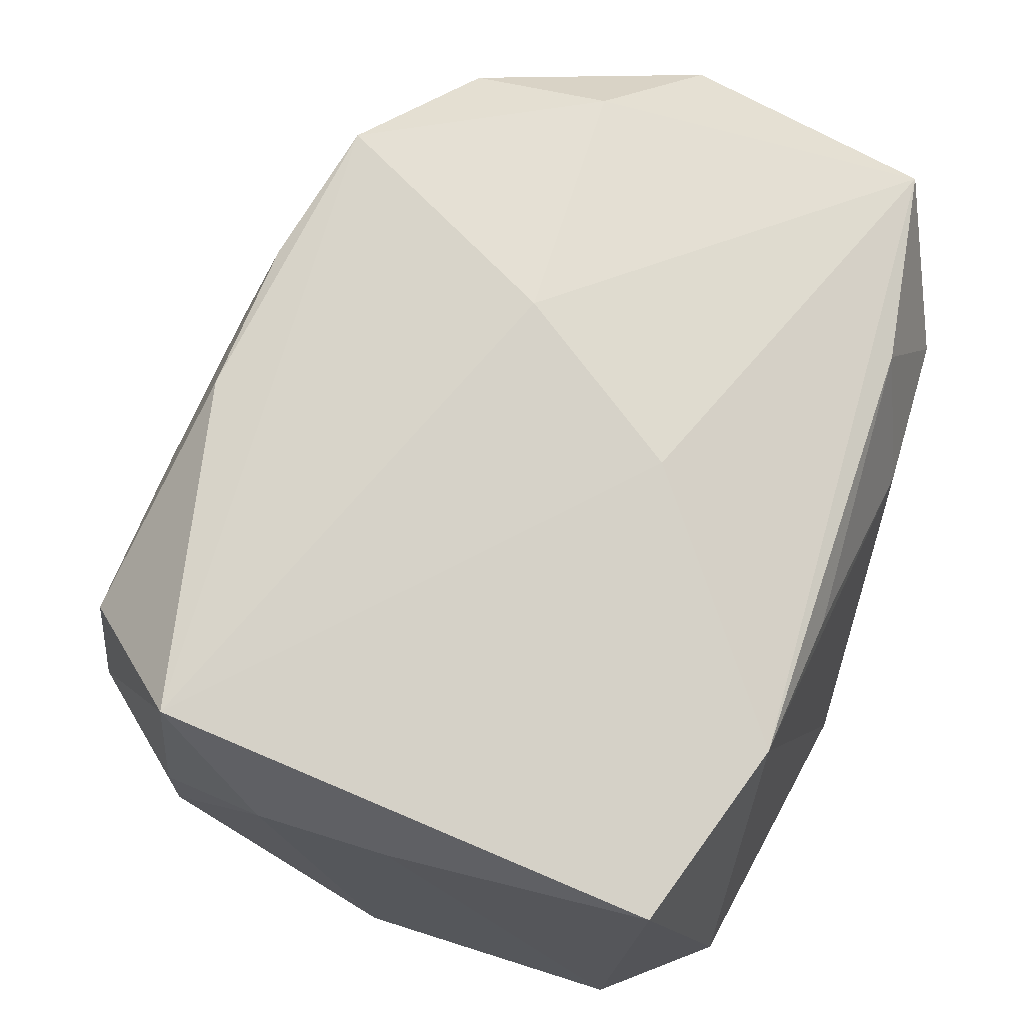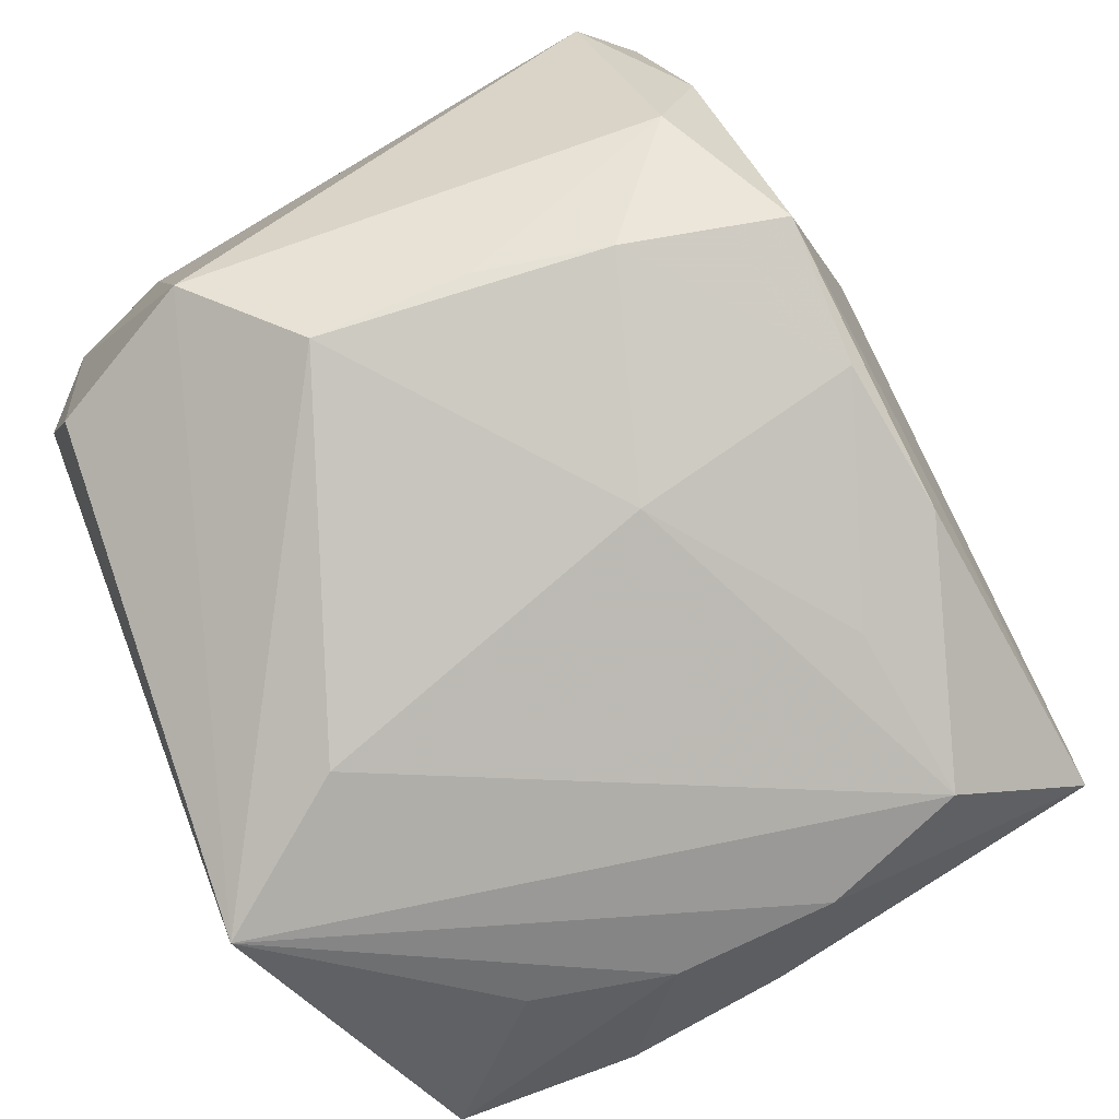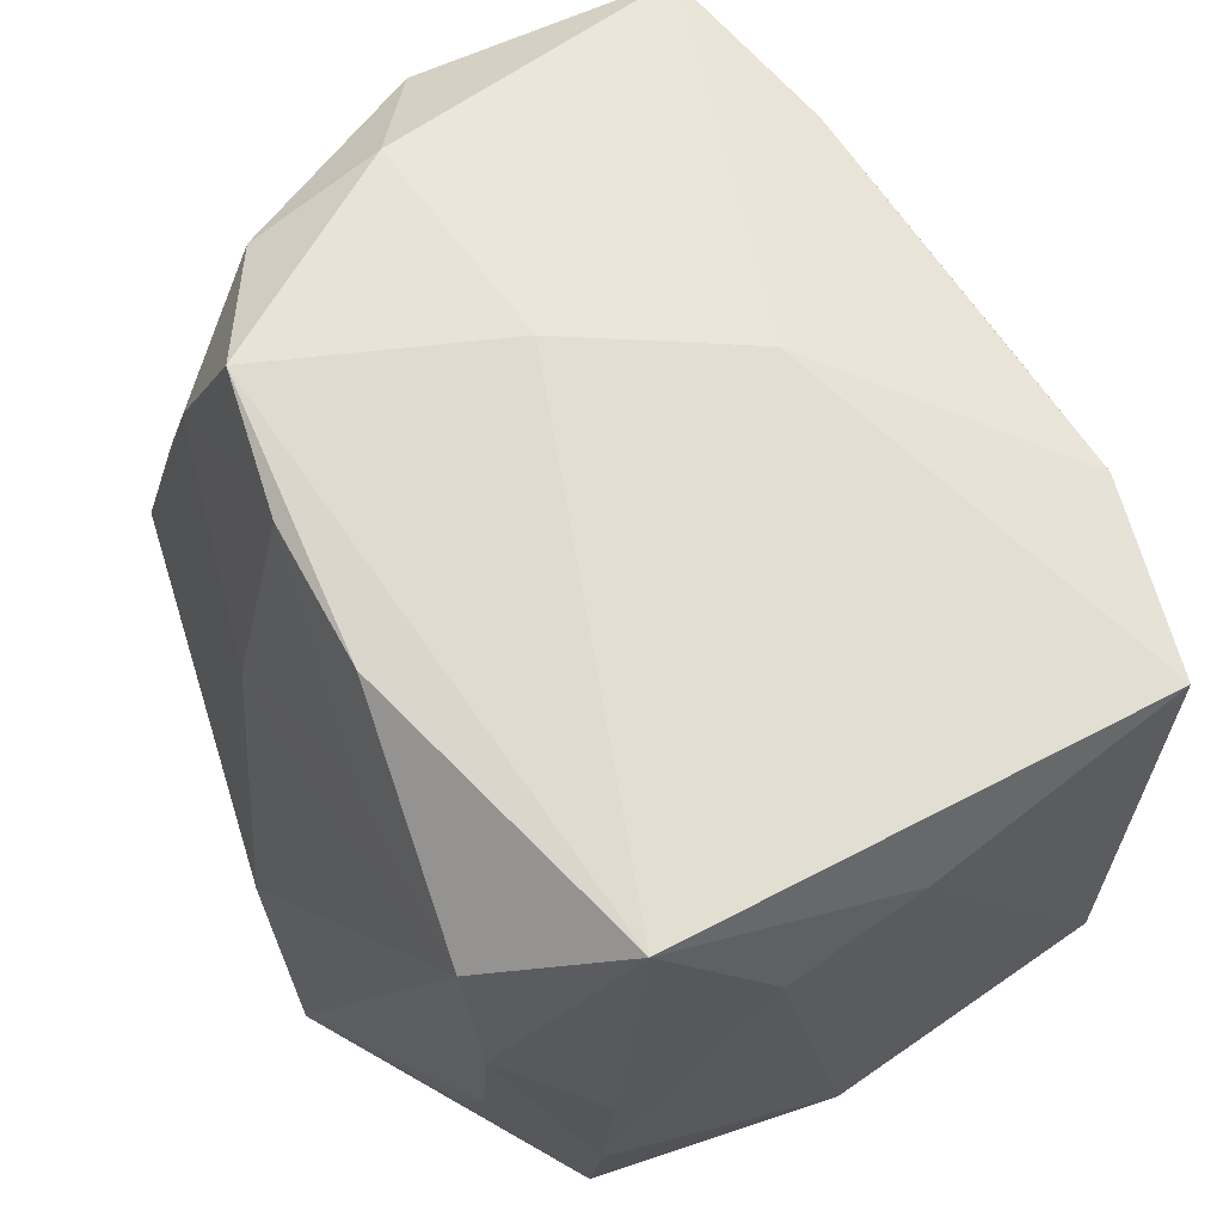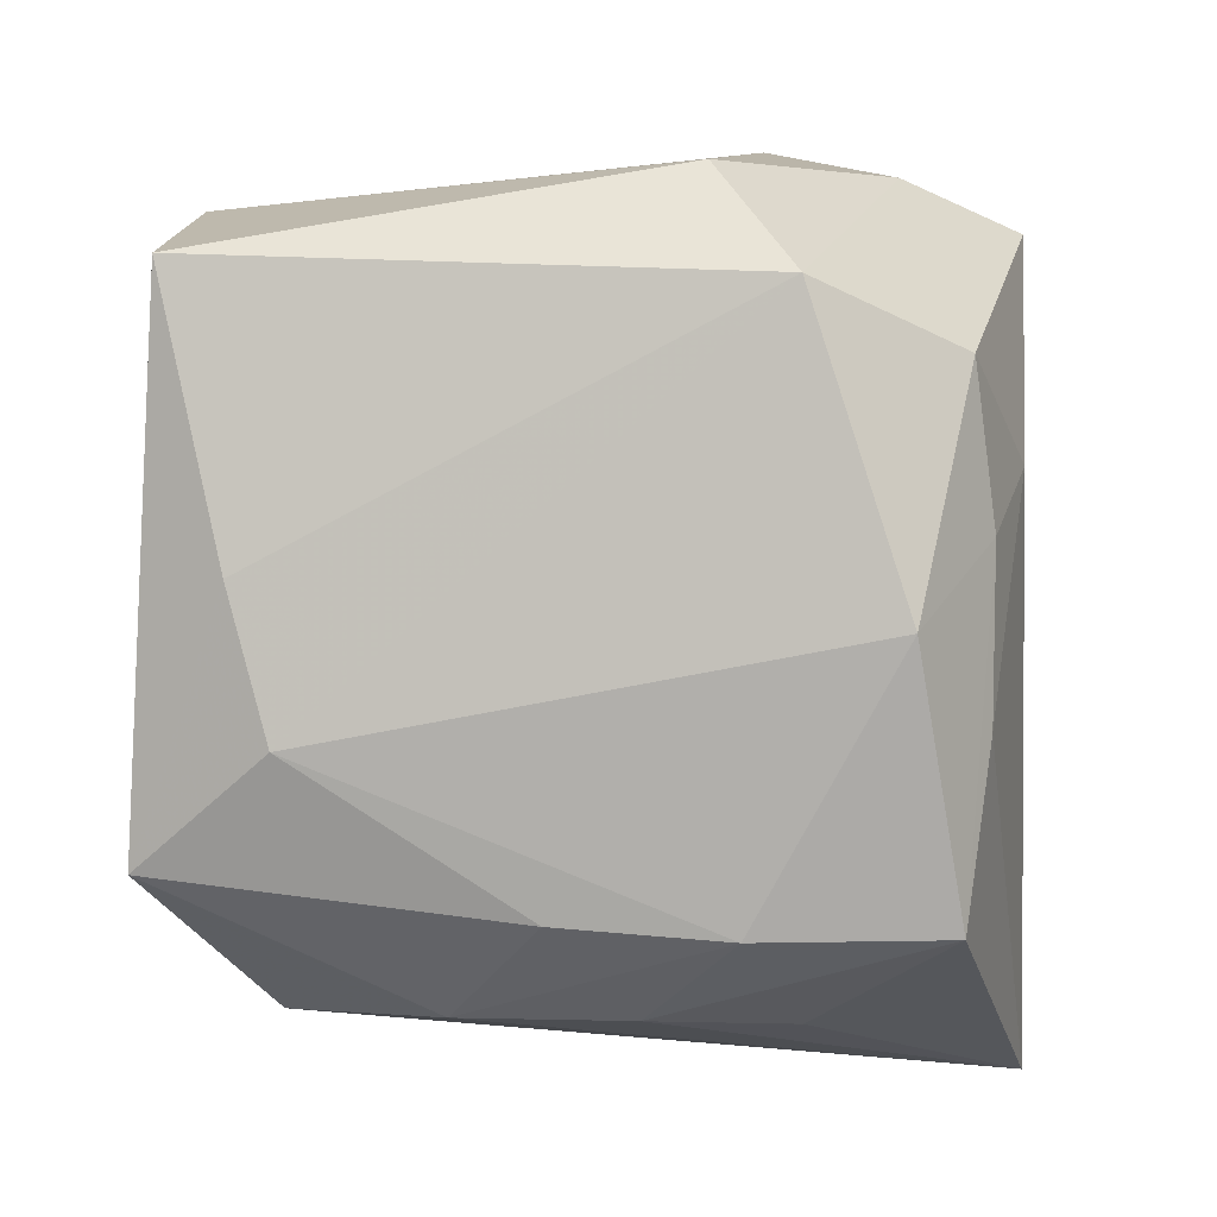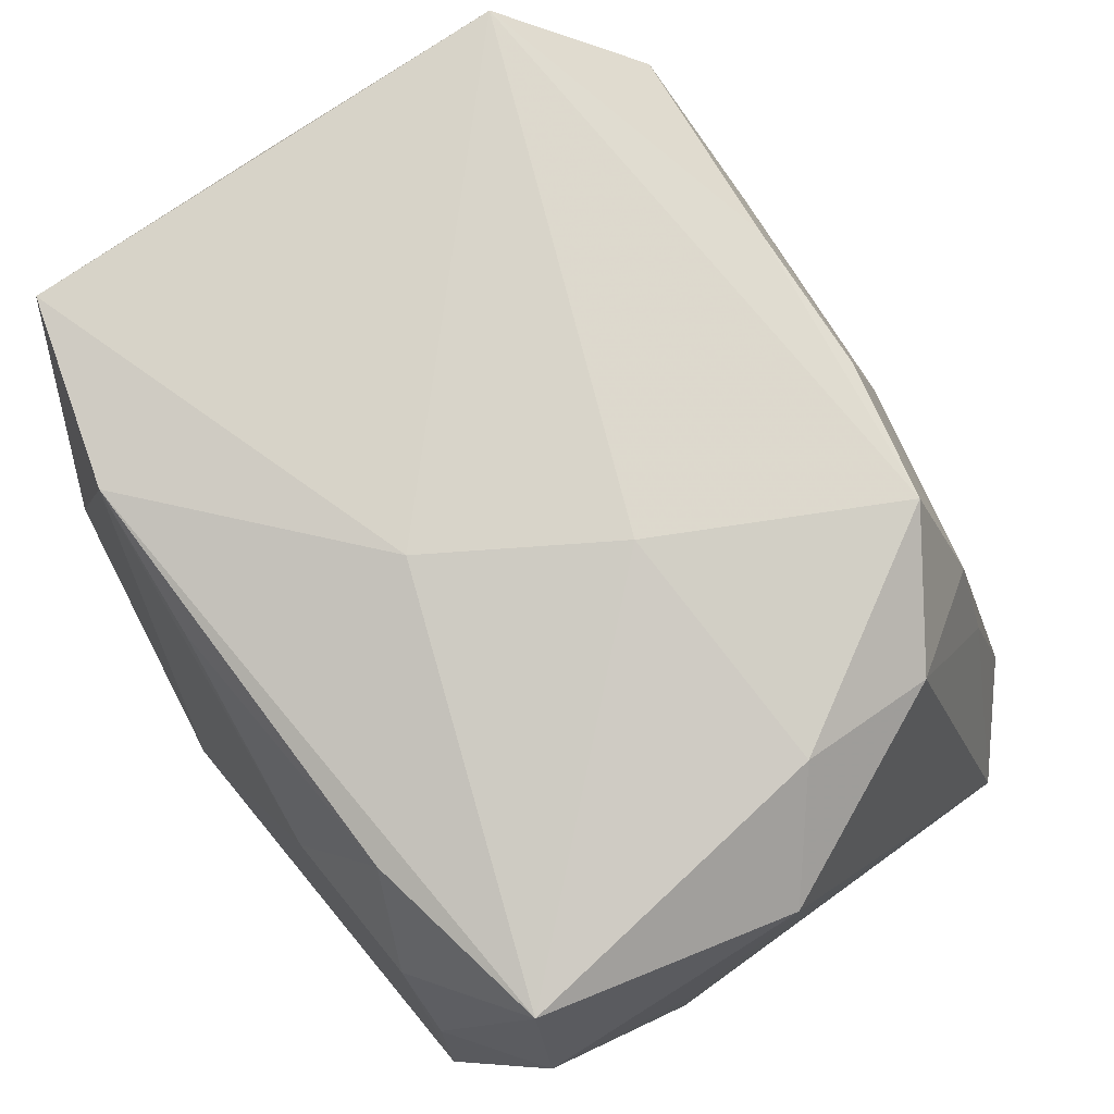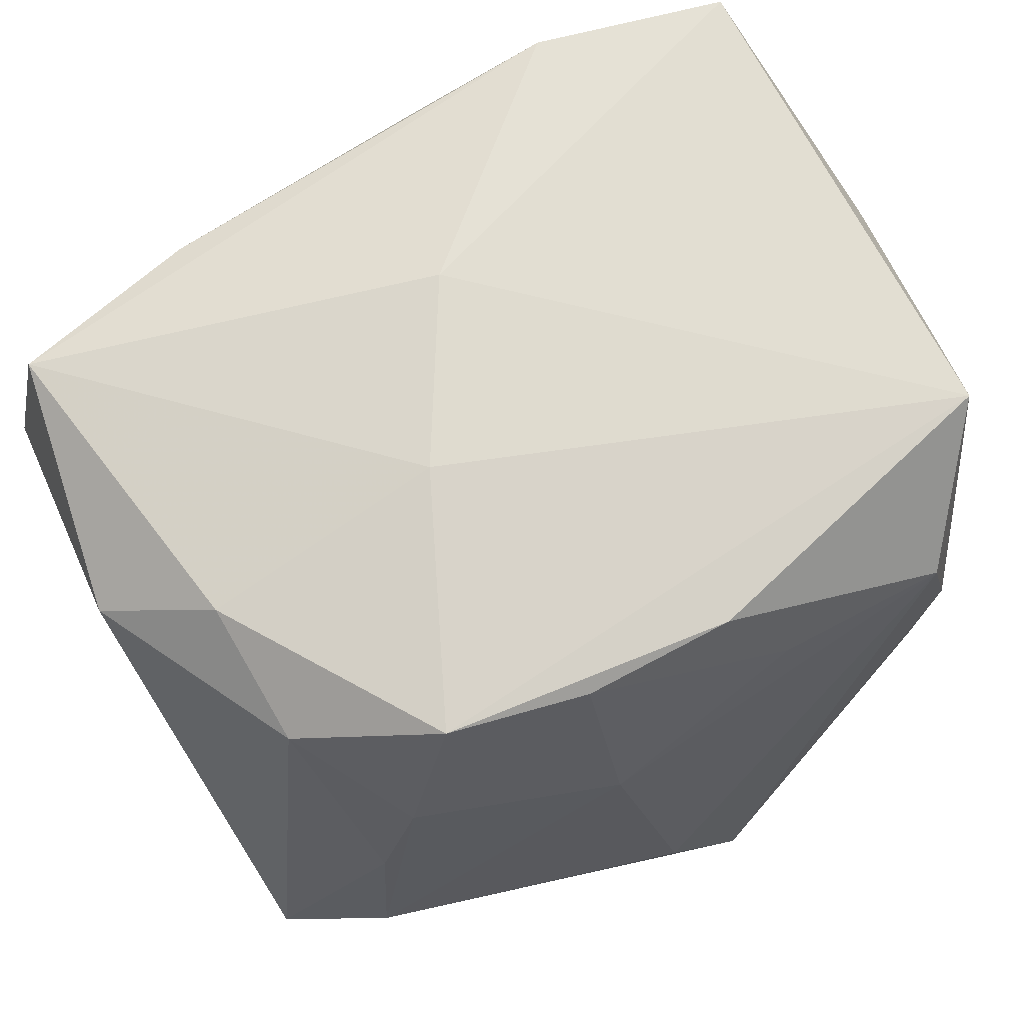
<metadata>
{"format":"obj","ext":"obj","renderer":"f3d","projection":"perspective","resolution":1024,"background":"white","views":[{"elev":72.9,"azim":109.6,"up":"+Z"},{"elev":-76.9,"azim":-59.8,"up":"+Y"},{"elev":65.3,"azim":58.3,"up":"+Z"},{"elev":0.6,"azim":96.6,"up":"+Y"},{"elev":76.8,"azim":-126.1,"up":"+Z"},{"elev":74.3,"azim":-30.8,"up":"+Z"}]}
</metadata>
<code>
v 3.843e-05 0.01879 -0.01332
v 0.004237 0.01738 0.0154
v -0.02016 -0.01242 -0.0148
v -0.01023 0.01644 0.01662
v 0.003449 -0.02209 -0.01888
v -0.02115 0.01222 -0.0181
v -0.01811 -0.01708 -0.002034
v -0.02286 0.006673 -0.01113
v 0.02052 -0.01437 -0.007166
v 0.02252 0.0004416 0.01385
v -0.02199 0.01511 0.008121
v -0.004085 0.0159 -0.01814
v 0.02163 0.01387 0.01704
v 0.003951 0.01617 -0.01888
v -0.004351 -0.01524 0.01859
v 0.01527 -0.01811 0.01296
v 0.01694 0.002213 -0.01748
v -0.006327 0.01872 0.009974
v 0.02074 -0.01379 0.0009768
v -0.001151 -0.02151 -0.01084
v -0.01459 -0.01507 0.01191
v -0.01686 -0.01544 0.005571
v -0.02309 -0.01359 -0.006722
v 0.01918 -0.01428 -0.01625
v 0.02254 -0.006612 0.01192
v 0.02254 0.01266 -0.009735
v 0.02254 -0.001718 -0.01432
v 0.01389 -0.01862 -0.009357
v -0.02006 0.01463 0.01713
v -0.01705 0.0184 0.003276
v -0.01126 0.0143 -0.01852
v 0.01859 0.01779 -0.005667
v 0.00345 -0.01564 0.01866
v 0.01822 0.009706 -0.01661
v 0.01095 0.005349 -0.0188
v -0.01535 0.01763 -0.01188
v -0.004017 -0.01844 0.007091
v -0.01809 -0.002135 0.01869
v 0.01718 -0.005915 -0.01735
v 0.01642 -0.01823 -0.002626
v 0.01706 -0.01813 0.005516
v -0.01946 -0.005021 -0.01746
v -0.01415 0.01829 0.009761
v -0.01813 -0.009199 0.01662
v -0.005451 -0.001615 0.02024
v 0.006399 -0.01762 0.01295
v 0.0002349 0.007172 0.01961
v 0.01185 0.01676 0.01725
v 0.00748 0.01837 -0.01331
v -0.02285 0.006715 -0.003636
v 0.003719 0.02014 -0.007012
v -0.01149 -0.0135 0.01956
v 0.02025 -0.01191 0.0185
v -0.01816 0.01879 -0.005015
v -0.02316 0.001864 0.01497
f 45 52 53
f 45 38 52
f 8 23 55
f 6 23 8
f 8 11 6
f 55 23 44
f 44 38 55
f 52 38 44
f 7 5 20
f 23 5 7
f 9 24 27
f 27 25 9
f 37 7 20
f 16 41 53
f 16 37 20
f 20 5 16
f 16 5 41
f 3 23 6
f 3 5 23
f 41 5 40
f 24 9 40
f 40 9 41
f 10 13 53
f 53 25 10
f 12 1 14
f 6 11 54
f 51 1 54
f 27 24 17
f 17 34 27
f 49 1 51
f 14 1 49
f 55 11 50
f 50 8 55
f 11 8 50
f 22 44 23
f 23 7 22
f 51 18 48
f 19 25 53
f 19 9 25
f 53 41 19
f 41 9 19
f 7 37 21
f 21 22 7
f 52 44 21
f 44 22 21
f 53 52 33
f 33 16 53
f 6 5 42
f 42 3 6
f 5 3 42
f 28 5 24
f 24 40 28
f 28 40 5
f 31 12 14
f 31 5 6
f 14 5 31
f 43 18 51
f 51 54 43
f 24 5 39
f 39 17 24
f 26 34 14
f 14 49 26
f 27 34 26
f 26 25 27
f 26 10 25
f 13 10 26
f 13 48 47
f 53 13 47
f 47 45 53
f 15 33 52
f 52 21 15
f 15 21 37
f 12 31 36
f 1 12 36
f 36 54 1
f 6 54 36
f 36 31 6
f 30 54 11
f 30 43 54
f 35 39 5
f 17 39 35
f 35 5 14
f 14 34 35
f 34 17 35
f 38 45 29
f 45 47 29
f 55 38 29
f 29 47 48
f 29 11 55
f 29 30 11
f 43 30 29
f 16 33 46
f 33 15 46
f 37 16 46
f 46 15 37
f 32 26 49
f 32 49 51
f 13 26 32
f 51 48 32
f 32 48 13
f 4 29 48
f 43 29 4
f 18 43 4
f 2 48 18
f 18 4 2
f 2 4 48

</code>
